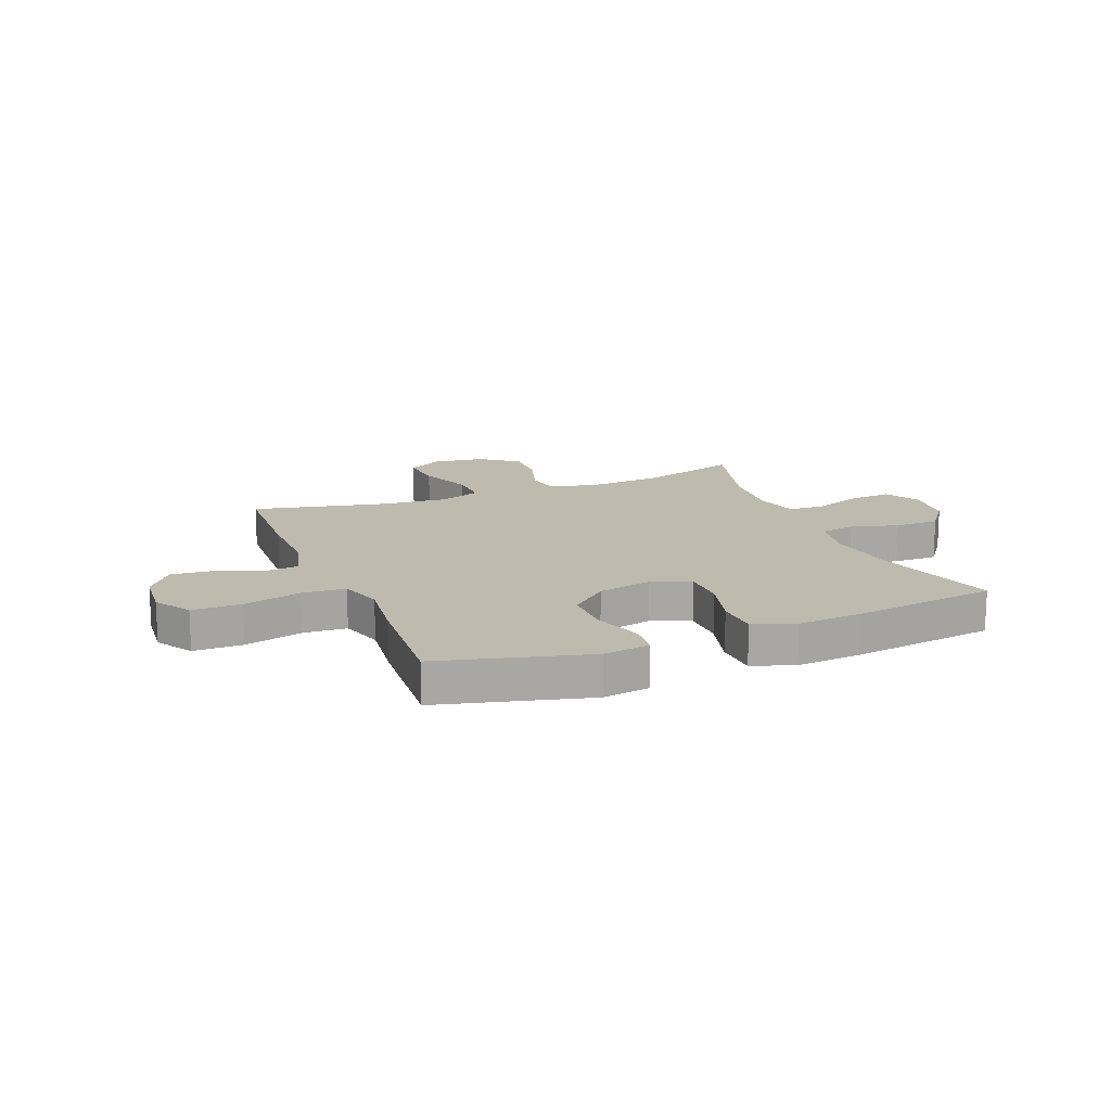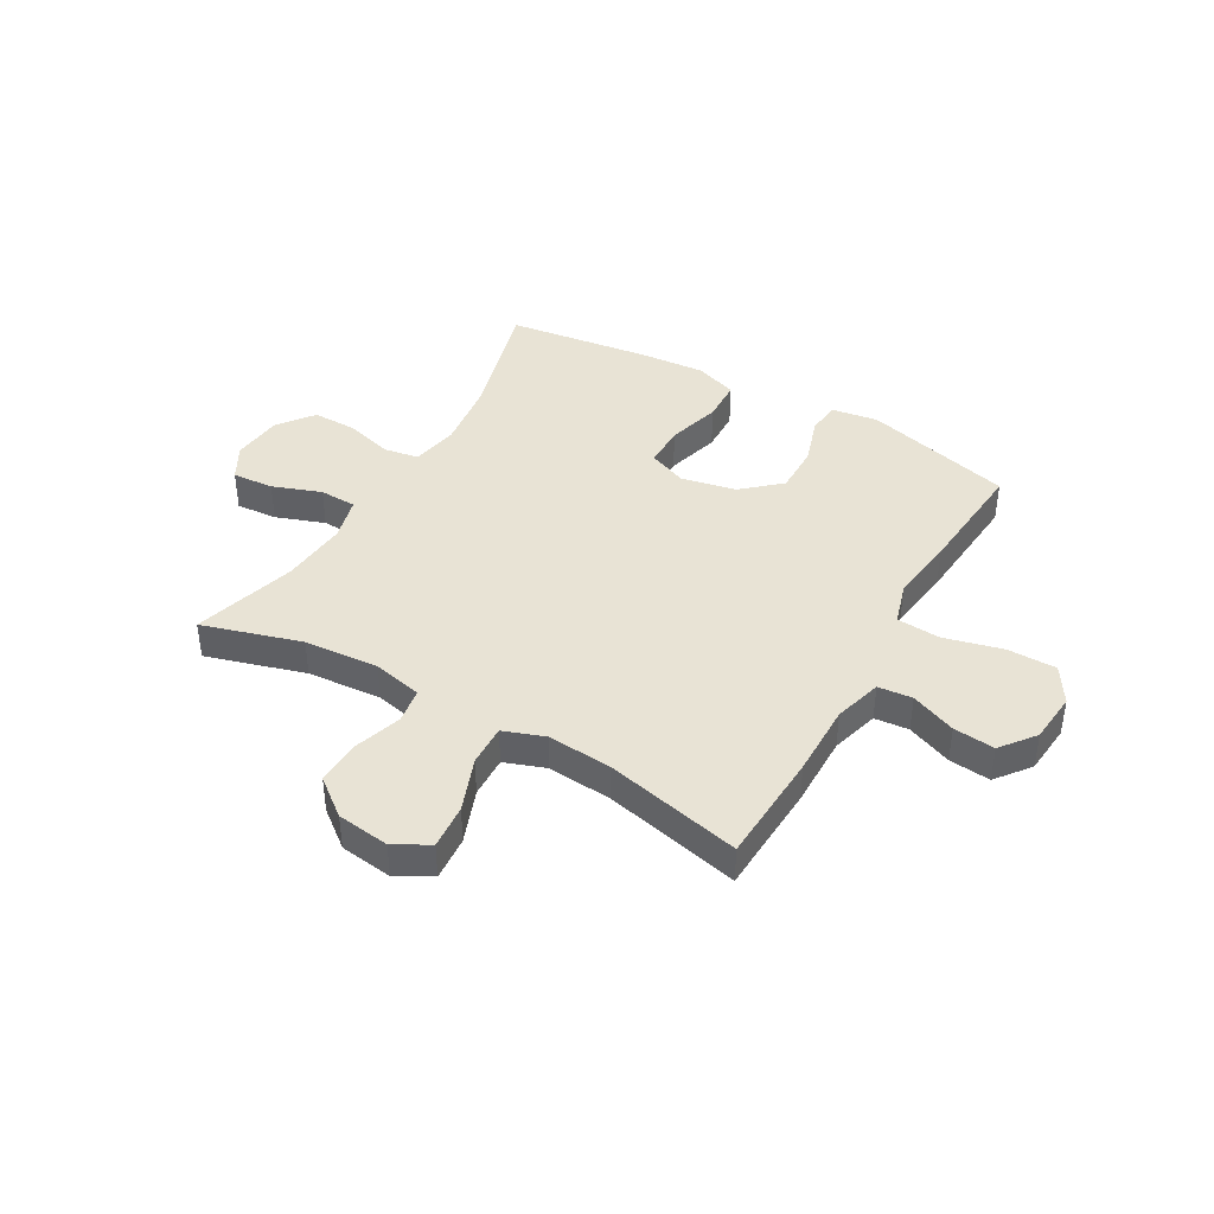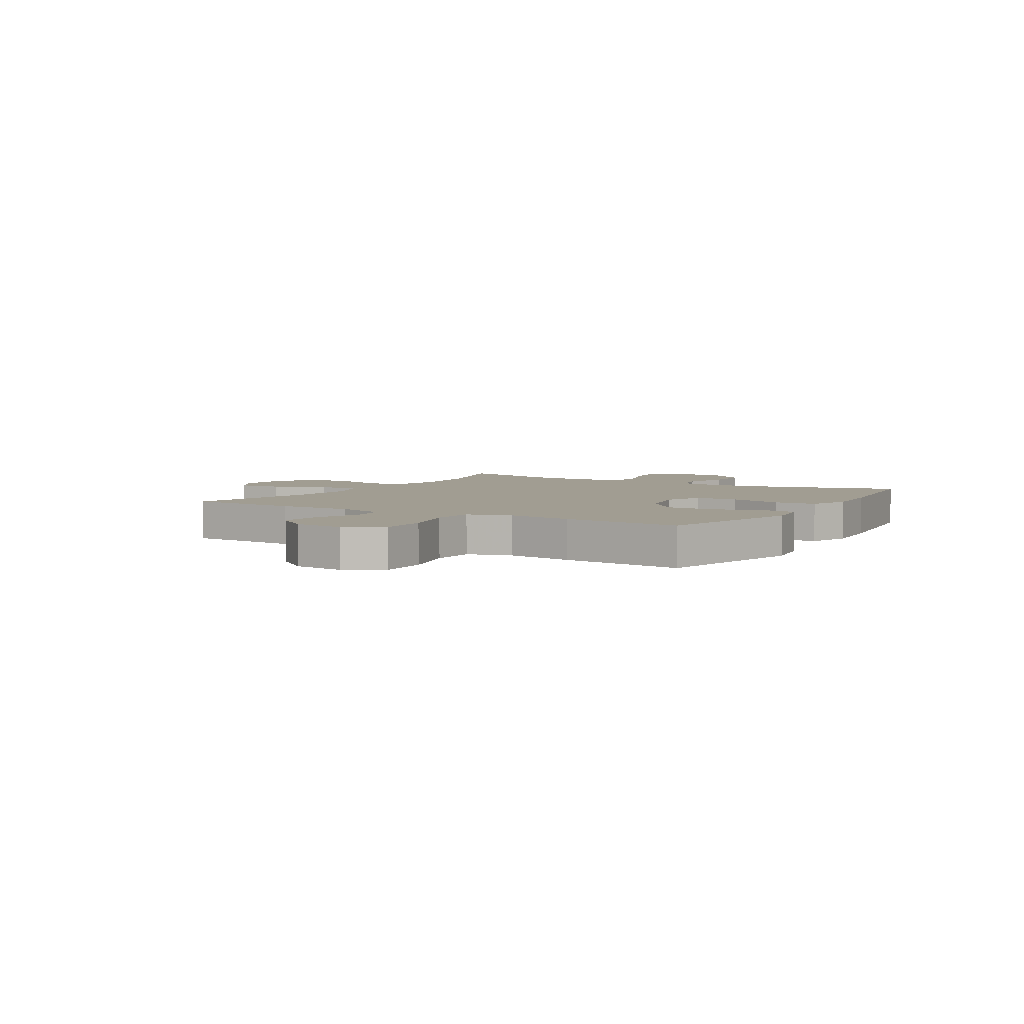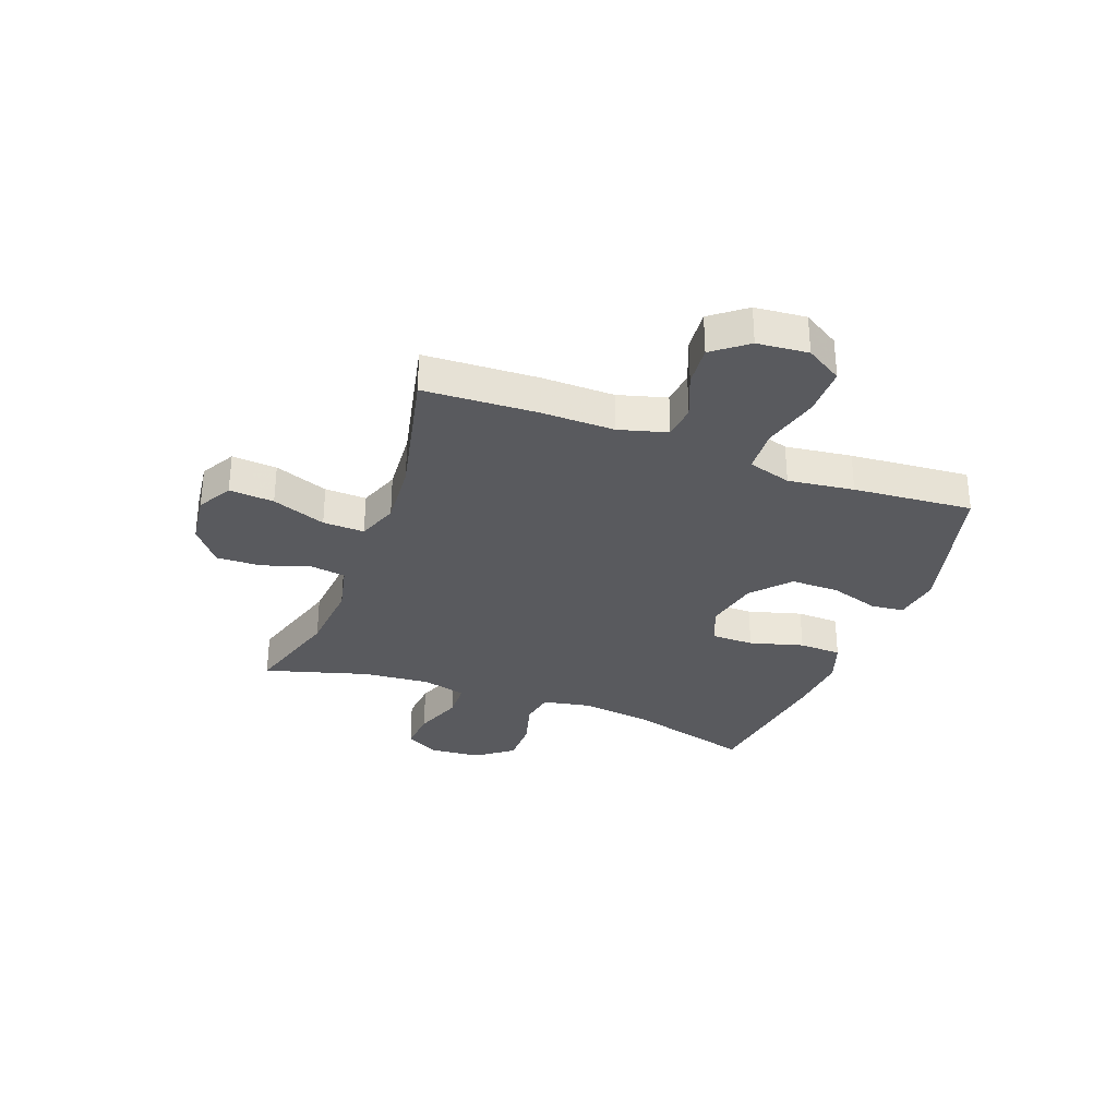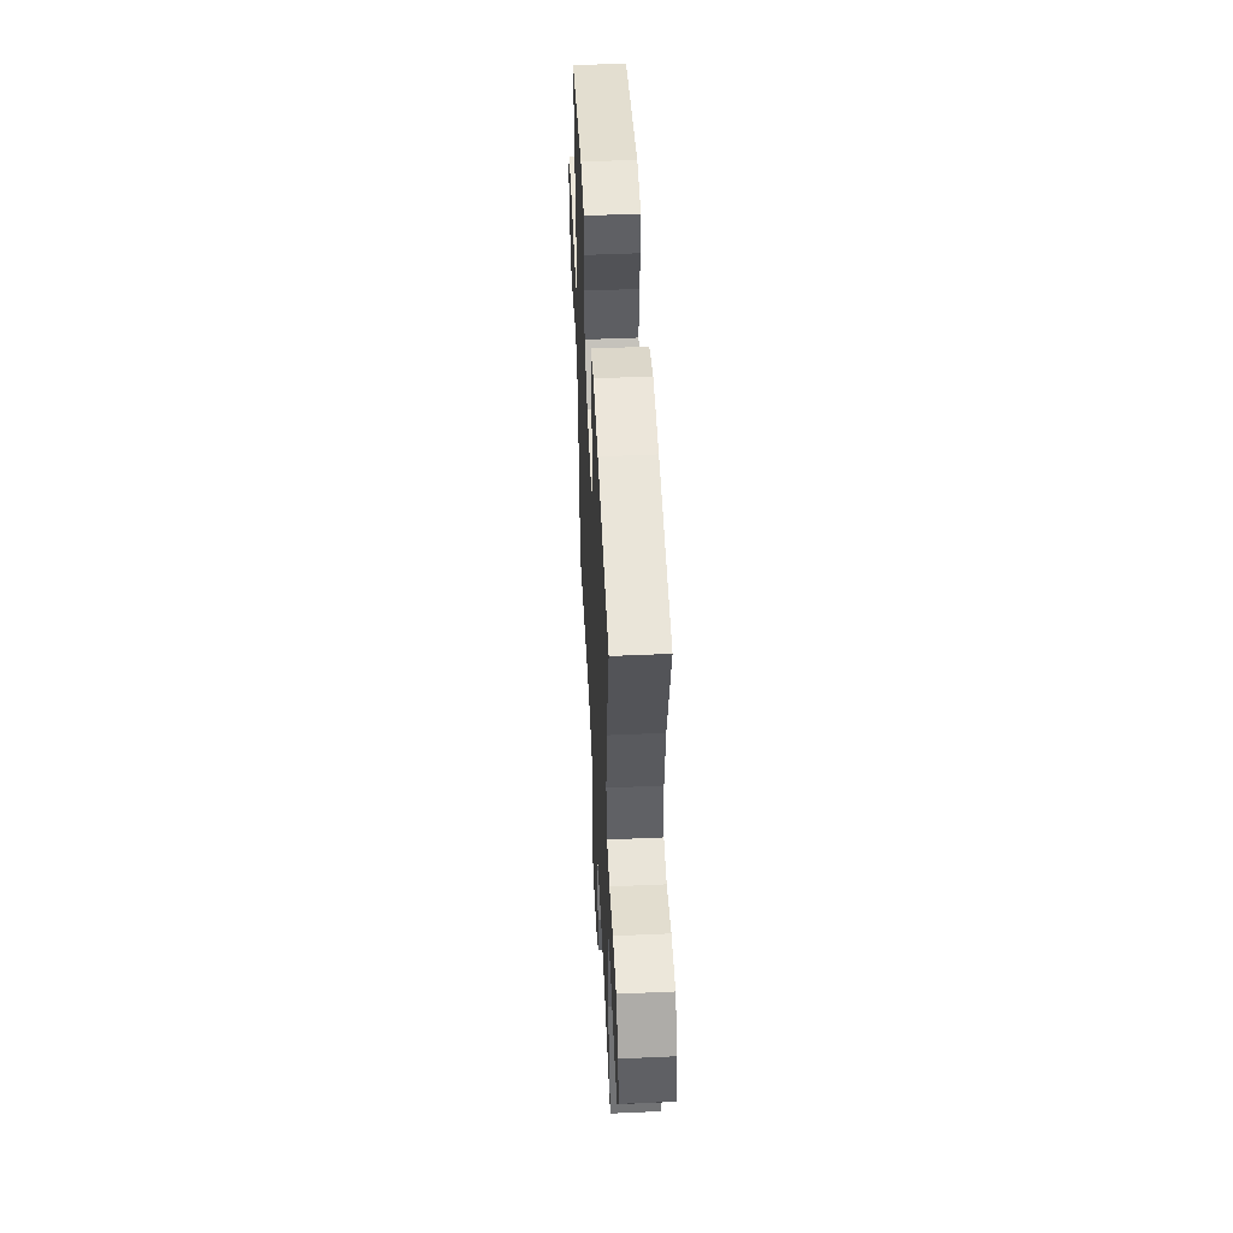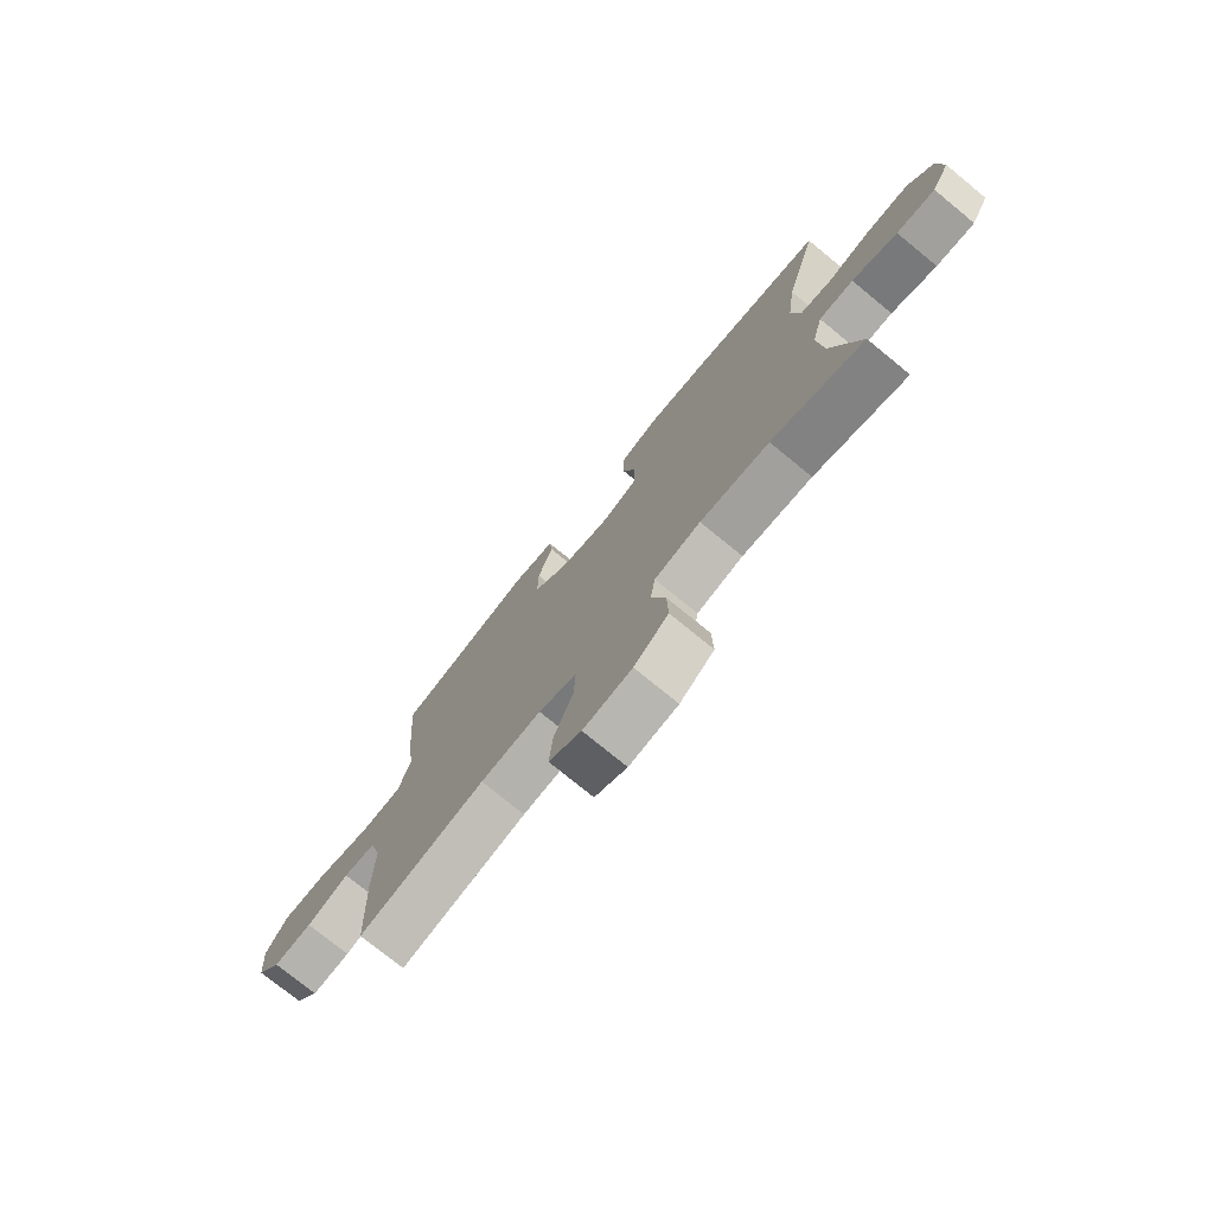
<metadata>
{"format":"obj","ext":"obj","renderer":"f3d","projection":"perspective","resolution":1024,"background":"white","views":[{"elev":15.6,"azim":-22.0,"up":"+Y"},{"elev":41.3,"azim":-150.0,"up":"+Y"},{"elev":4.7,"azim":-59.0,"up":"+Y"},{"elev":-31.4,"azim":-110.4,"up":"+Y"},{"elev":50.5,"azim":87.2,"up":"+Z"},{"elev":-75.7,"azim":50.7,"up":"+Z"}]}
</metadata>
<code>
v -0.5 0.07 0.5
v -0.23 0.07 0.57
v -0.146 0.07 0.557
v -0.14 0.07 0.497
v -0.169 0.07 0.408
v -0.17 0.07 0.32
v -0.102 0.07 0.26
v -0.003 0.07 0.239
v 0.067 0.07 0.267
v 0.068 0.07 0.344
v 0.041 0.07 0.441
v 0.044 0.07 0.518
v 0.12 0.07 0.545
v 0.236 0.07 0.536
v 0.5 0.07 0.5
v 0.436 0.07 0.272
v 0.419 0.07 0.144
v 0.435 0.07 0.058
v 0.497 0.07 0.047
v 0.584 0.07 0.071
v 0.665 0.07 0.071
v 0.714 0.07 0.006
v 0.722 0.07 -0.086
v 0.687 0.07 -0.148
v 0.612 0.07 -0.142
v 0.524 0.07 -0.11
v 0.457 0.07 -0.112
v 0.436 0.07 -0.191
v 0.446 0.07 -0.313
v 0.5 0.07 -0.5
v 0.321 0.07 -0.446
v 0.186 0.07 -0.435
v 0.096 0.07 -0.455
v 0.086 0.07 -0.519
v 0.114 0.07 -0.606
v 0.116 0.07 -0.687
v 0.049 0.07 -0.739
v -0.046 0.07 -0.751
v -0.109 0.07 -0.716
v -0.102 0.07 -0.635
v -0.065 0.07 -0.538
v -0.062 0.07 -0.463
v -0.136 0.07 -0.436
v -0.254 0.07 -0.445
v -0.5 0.07 -0.5
v -0.509 0.07 -0.297
v -0.507 0.07 -0.164
v -0.531 0.07 -0.077
v -0.593 0.07 -0.071
v -0.675 0.07 -0.104
v -0.75 0.07 -0.111
v -0.798 0.07 -0.049
v -0.806 0.07 0.043
v -0.765 0.07 0.109
v -0.676 0.07 0.109
v -0.571 0.07 0.082
v -0.492 0.07 0.087
v -0.468 0.07 0.165
v -0.483 0.07 0.284
v -0.5 0 0.5
v -0.23 0 0.57
v -0.146 0 0.557
v -0.14 0 0.497
v -0.169 0 0.408
v -0.17 0 0.32
v -0.102 0 0.26
v -0.003 0 0.239
v 0.067 0 0.267
v 0.068 0 0.344
v 0.041 0 0.441
v 0.044 0 0.518
v 0.12 0 0.545
v 0.236 0 0.536
v 0.5 0 0.5
v 0.436 0 0.272
v 0.419 0 0.144
v 0.435 0 0.058
v 0.497 0 0.047
v 0.584 0 0.071
v 0.665 0 0.071
v 0.714 0 0.006
v 0.722 0 -0.086
v 0.687 0 -0.148
v 0.612 0 -0.142
v 0.524 0 -0.11
v 0.457 0 -0.112
v 0.436 0 -0.191
v 0.446 0 -0.313
v 0.5 0 -0.5
v 0.321 0 -0.446
v 0.186 0 -0.435
v 0.096 0 -0.455
v 0.086 0 -0.519
v 0.114 0 -0.606
v 0.116 0 -0.687
v 0.049 0 -0.739
v -0.046 0 -0.751
v -0.109 0 -0.716
v -0.102 0 -0.635
v -0.065 0 -0.538
v -0.062 0 -0.463
v -0.136 0 -0.436
v -0.254 0 -0.445
v -0.5 0 -0.5
v -0.509 0 -0.297
v -0.507 0 -0.164
v -0.531 0 -0.077
v -0.593 0 -0.071
v -0.675 0 -0.104
v -0.75 0 -0.111
v -0.798 0 -0.049
v -0.806 0 0.043
v -0.765 0 0.109
v -0.676 0 0.109
v -0.571 0 0.082
v -0.492 0 0.087
v -0.468 0 0.165
v -0.483 0 0.284
f 3 4 5
f 2 3 5
f 1 2 5
f 59 1 5
f 58 59 5
f 57 58 5 6
f 54 55 56
f 53 54 56
f 52 53 56
f 51 52 56
f 50 51 56
f 49 50 56
f 48 49 56 57
f 57 6 7
f 48 57 7
f 47 48 7
f 47 7 8
f 46 47 8
f 45 46 8
f 44 45 8
f 39 40 41
f 38 39 41
f 37 38 41
f 36 37 41
f 35 36 41
f 34 35 41
f 33 34 41 42
f 32 33 42 43
f 29 30 31
f 28 29 31 32
f 27 28 32 43
f 24 25 26
f 23 24 26
f 22 23 26
f 21 22 26
f 20 21 26
f 19 20 26
f 18 19 26 27
f 44 8 9
f 43 44 9
f 27 43 9
f 18 27 9
f 17 18 9
f 14 15 16
f 13 14 16
f 12 13 16
f 11 12 16
f 10 11 16
f 9 10 16 17
f 64 63 62
f 64 62 61
f 64 61 60
f 64 60 118
f 64 118 117
f 65 64 117 116
f 115 114 113
f 115 113 112
f 115 112 111
f 115 111 110
f 115 110 109
f 115 109 108
f 116 115 108 107
f 66 65 116
f 66 116 107
f 66 107 106
f 67 66 106
f 67 106 105
f 67 105 104
f 67 104 103
f 100 99 98
f 100 98 97
f 100 97 96
f 100 96 95
f 100 95 94
f 100 94 93
f 101 100 93 92
f 102 101 92 91
f 90 89 88
f 91 90 88 87
f 102 91 87 86
f 85 84 83
f 85 83 82
f 85 82 81
f 85 81 80
f 85 80 79
f 85 79 78
f 86 85 78 77
f 68 67 103
f 68 103 102
f 68 102 86
f 68 86 77
f 68 77 76
f 75 74 73
f 75 73 72
f 75 72 71
f 75 71 70
f 75 70 69
f 76 75 69 68
f 1 60 61 2
f 2 61 62 3
f 3 62 63 4
f 4 63 64 5
f 5 64 65 6
f 6 65 66 7
f 7 66 67 8
f 8 67 68 9
f 9 68 69 10
f 10 69 70 11
f 11 70 71 12
f 12 71 72 13
f 13 72 73 14
f 14 73 74 15
f 15 74 75 16
f 16 75 76 17
f 17 76 77 18
f 18 77 78 19
f 19 78 79 20
f 20 79 80 21
f 21 80 81 22
f 22 81 82 23
f 23 82 83 24
f 24 83 84 25
f 25 84 85 26
f 26 85 86 27
f 27 86 87 28
f 28 87 88 29
f 29 88 89 30
f 30 89 90 31
f 31 90 91 32
f 32 91 92 33
f 33 92 93 34
f 34 93 94 35
f 35 94 95 36
f 36 95 96 37
f 37 96 97 38
f 38 97 98 39
f 39 98 99 40
f 40 99 100 41
f 41 100 101 42
f 42 101 102 43
f 43 102 103 44
f 44 103 104 45
f 45 104 105 46
f 46 105 106 47
f 47 106 107 48
f 48 107 108 49
f 49 108 109 50
f 50 109 110 51
f 51 110 111 52
f 52 111 112 53
f 53 112 113 54
f 54 113 114 55
f 55 114 115 56
f 56 115 116 57
f 57 116 117 58
f 58 117 118 59
f 59 118 60 1

</code>
